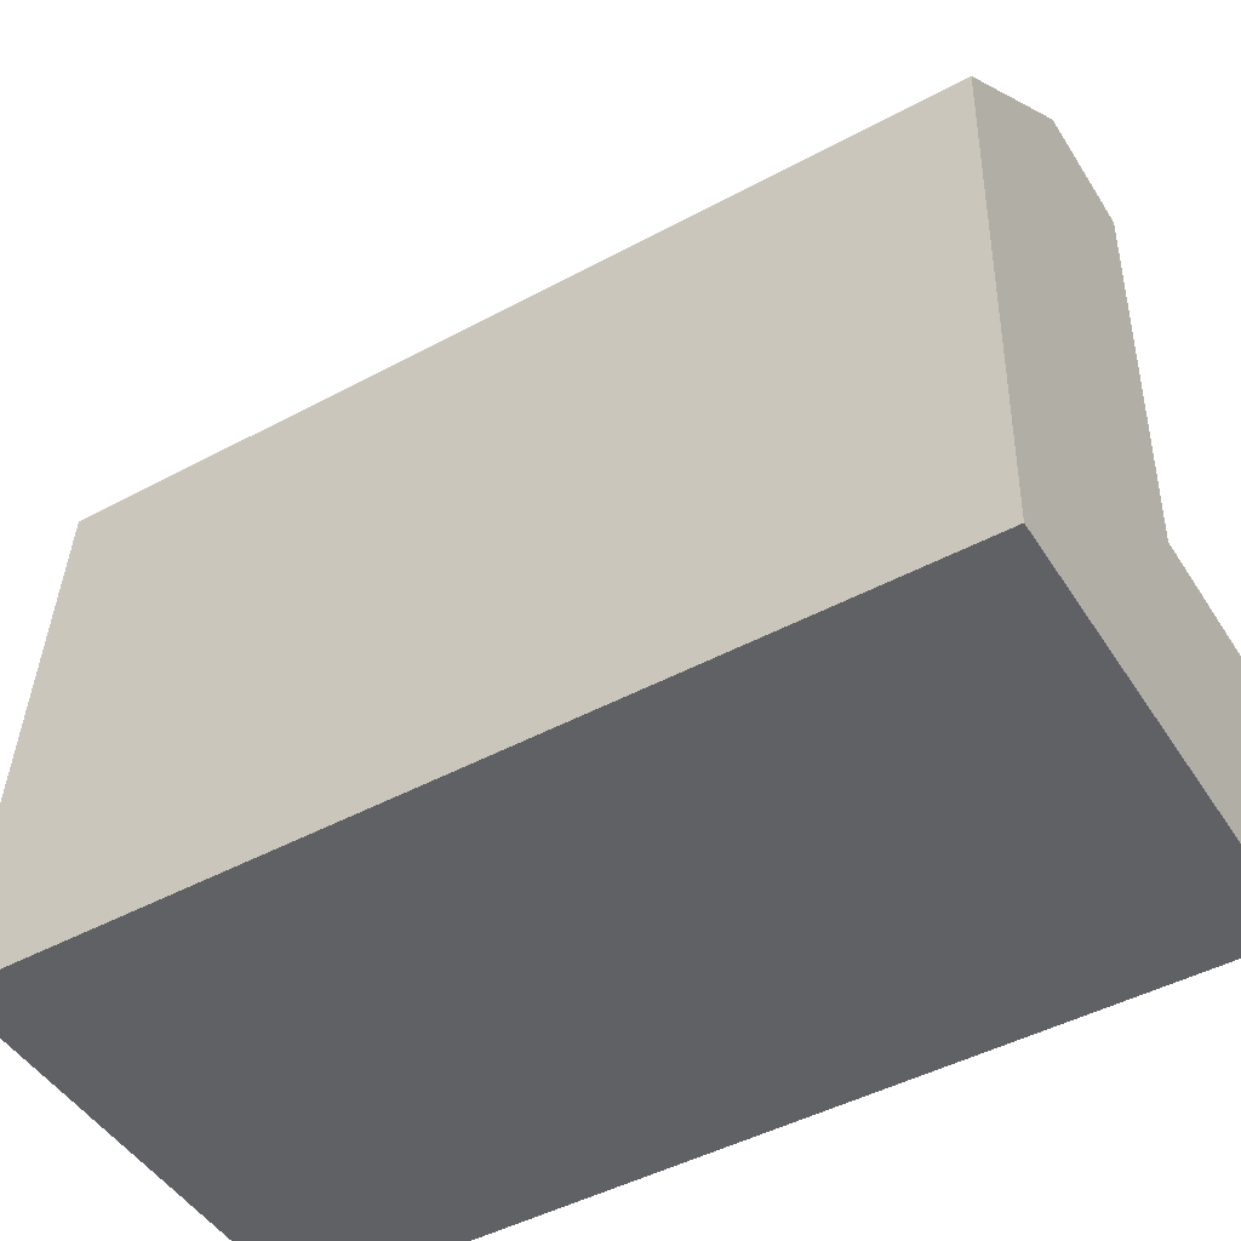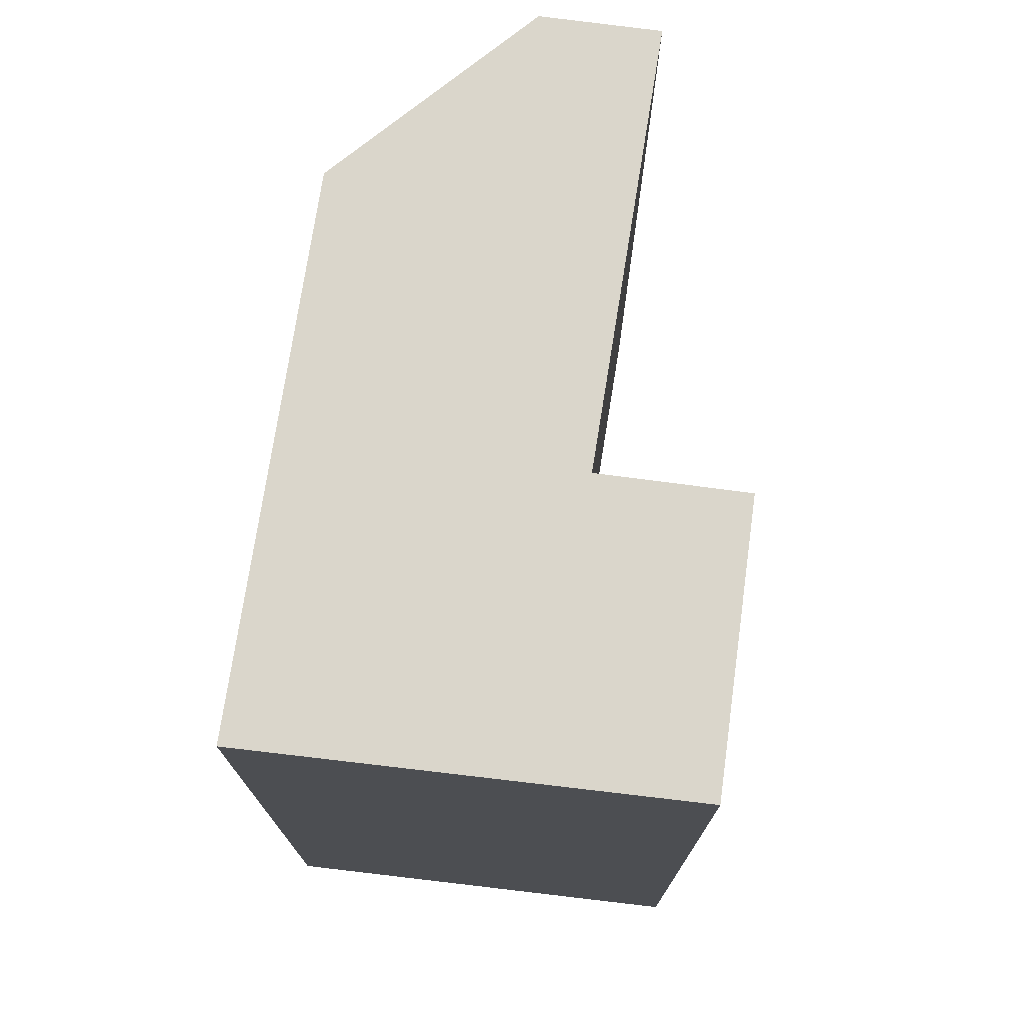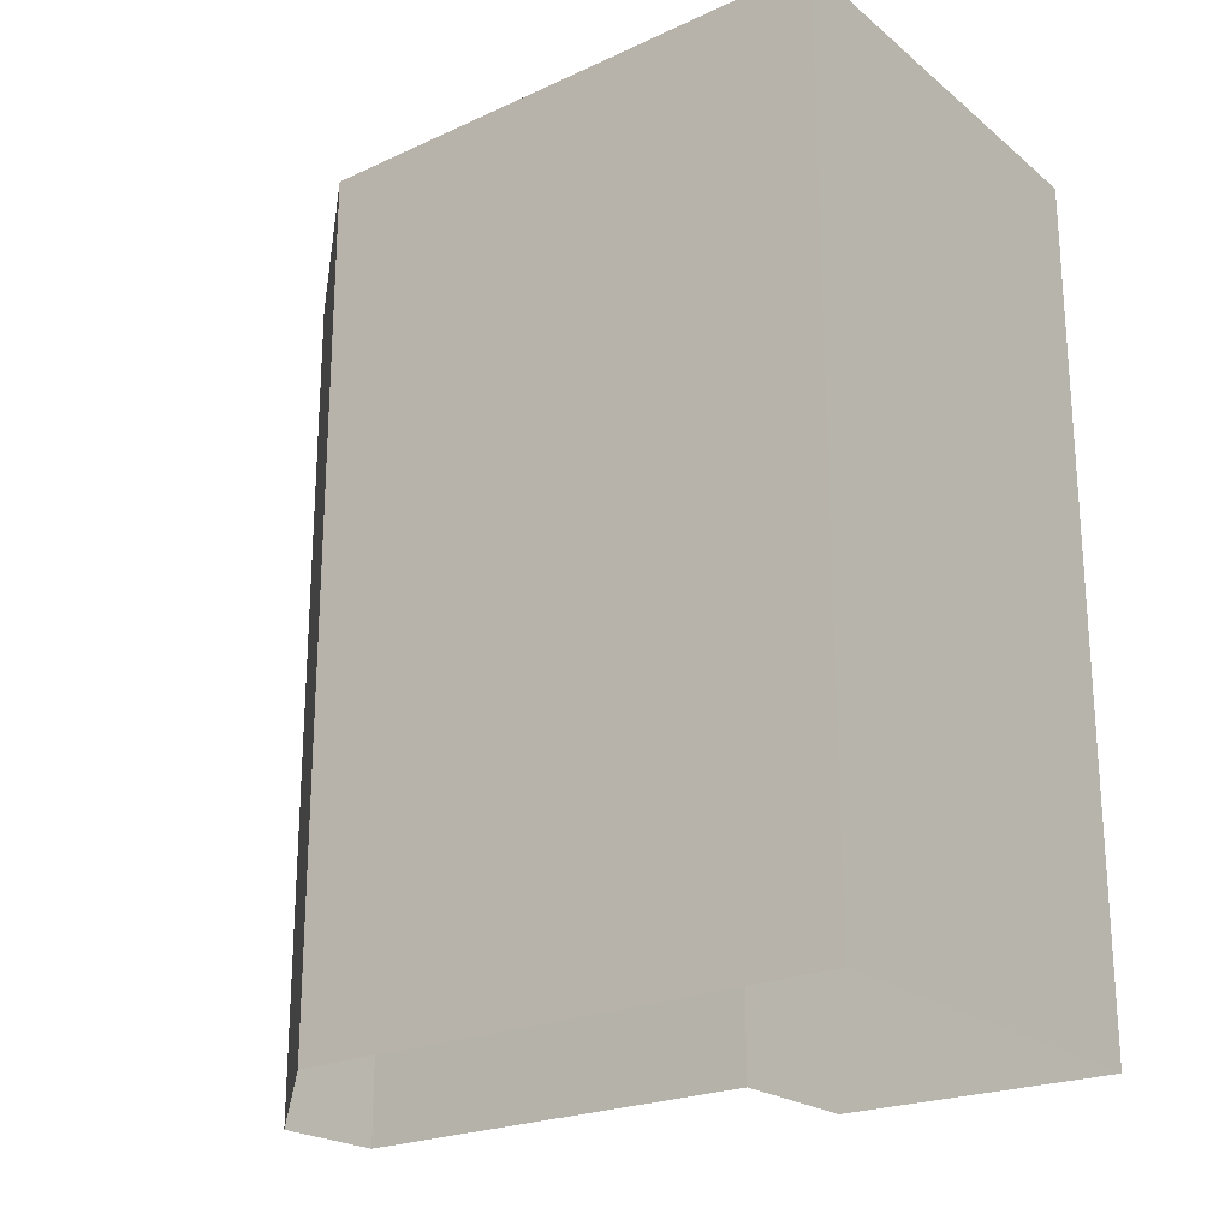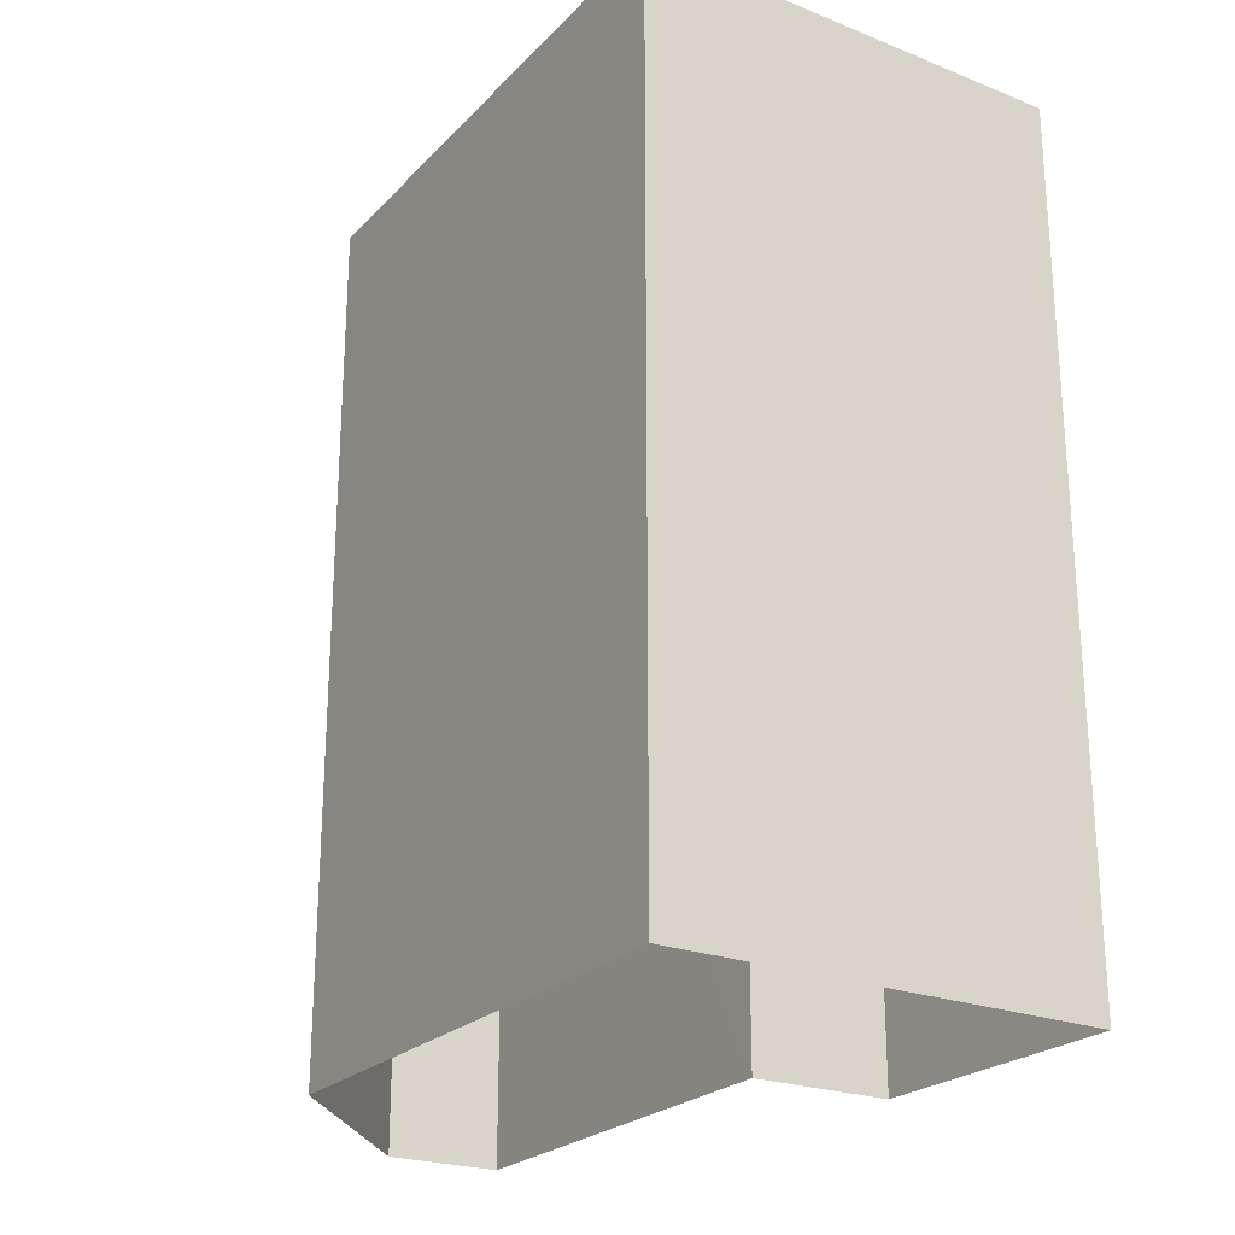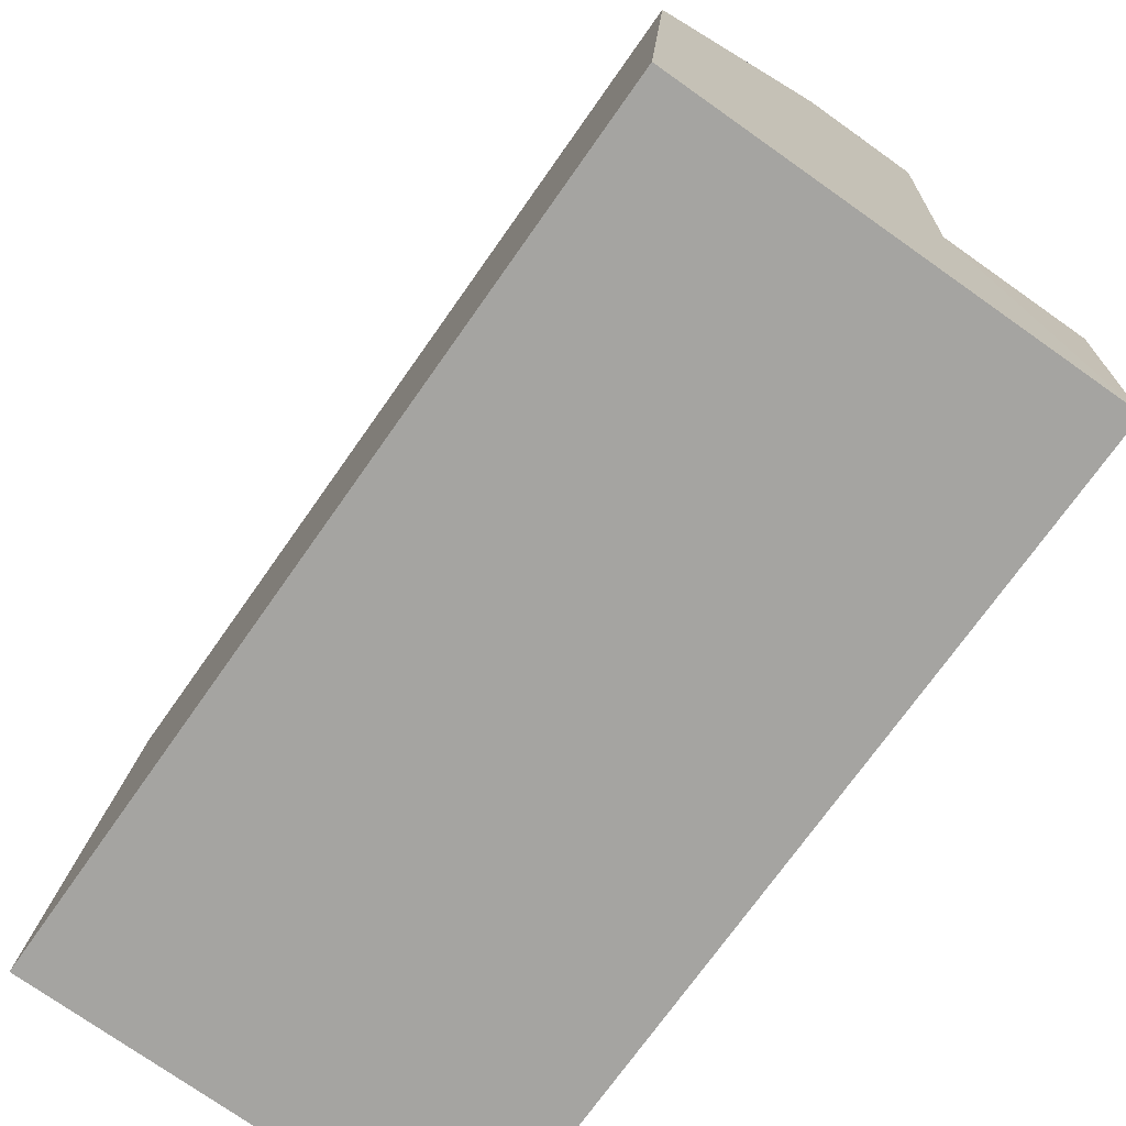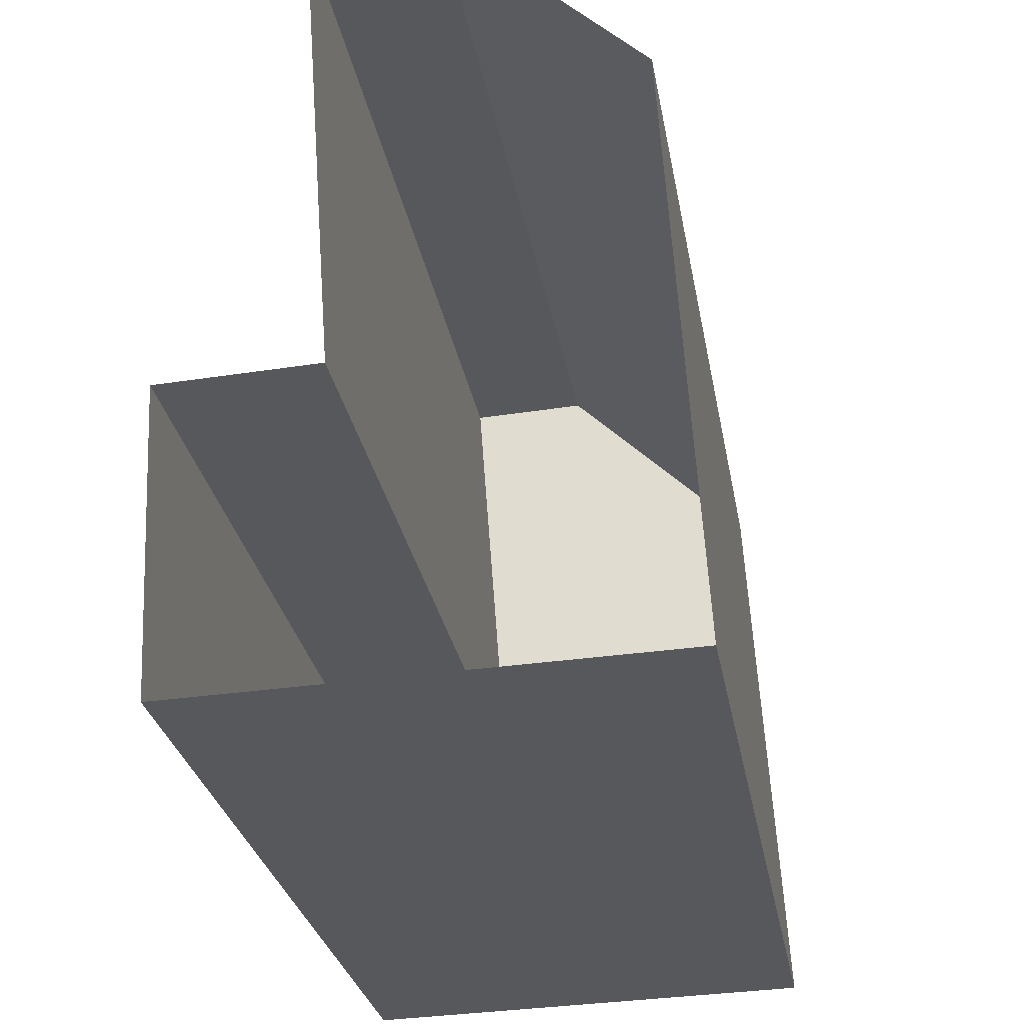
<metadata>
{"format":"obj","ext":"obj","renderer":"f3d","projection":"perspective","resolution":1024,"background":"white","views":[{"elev":-46.9,"azim":-58.5,"up":"+Y"},{"elev":73.8,"azim":5.0,"up":"+Z"},{"elev":-22.3,"azim":-55.1,"up":"+Z"},{"elev":-23.5,"azim":-35.2,"up":"+Z"},{"elev":-72.5,"azim":-35.1,"up":"+Y"},{"elev":-28.0,"azim":-170.3,"up":"+Y"}]}
</metadata>
<code>
v -3.724e+05 -1.048e+05 27.52
v -3.724e+05 -1.048e+05 27.52
v -3.724e+05 -1.048e+05 27.52
v -3.724e+05 -1.048e+05 27.52
v -3.724e+05 -1.048e+05 27.52
v -3.724e+05 -1.048e+05 27.52
v -3.724e+05 -1.048e+05 27.52
v -3.724e+05 -1.048e+05 53.69
v -3.724e+05 -1.048e+05 53.69
v -3.724e+05 -1.048e+05 53.69
v -3.724e+05 -1.048e+05 53.69
v -3.724e+05 -1.048e+05 53.69
v -3.724e+05 -1.048e+05 53.69
v -3.724e+05 -1.048e+05 53.69
f 1 2 3
f 1 3 4
f 2 5 3
f 3 5 6
f 3 6 7
f 8 9 10
f 10 11 8
f 12 9 8
f 13 12 8
f 14 13 8
f 10 1 4
f 11 10 4
f 13 6 5
f 12 13 5
f 9 2 1
f 10 9 1
f 14 3 7
f 14 8 3
f 14 7 6
f 13 14 6
f 11 4 3
f 8 11 3
f 9 5 2
f 9 12 5

</code>
